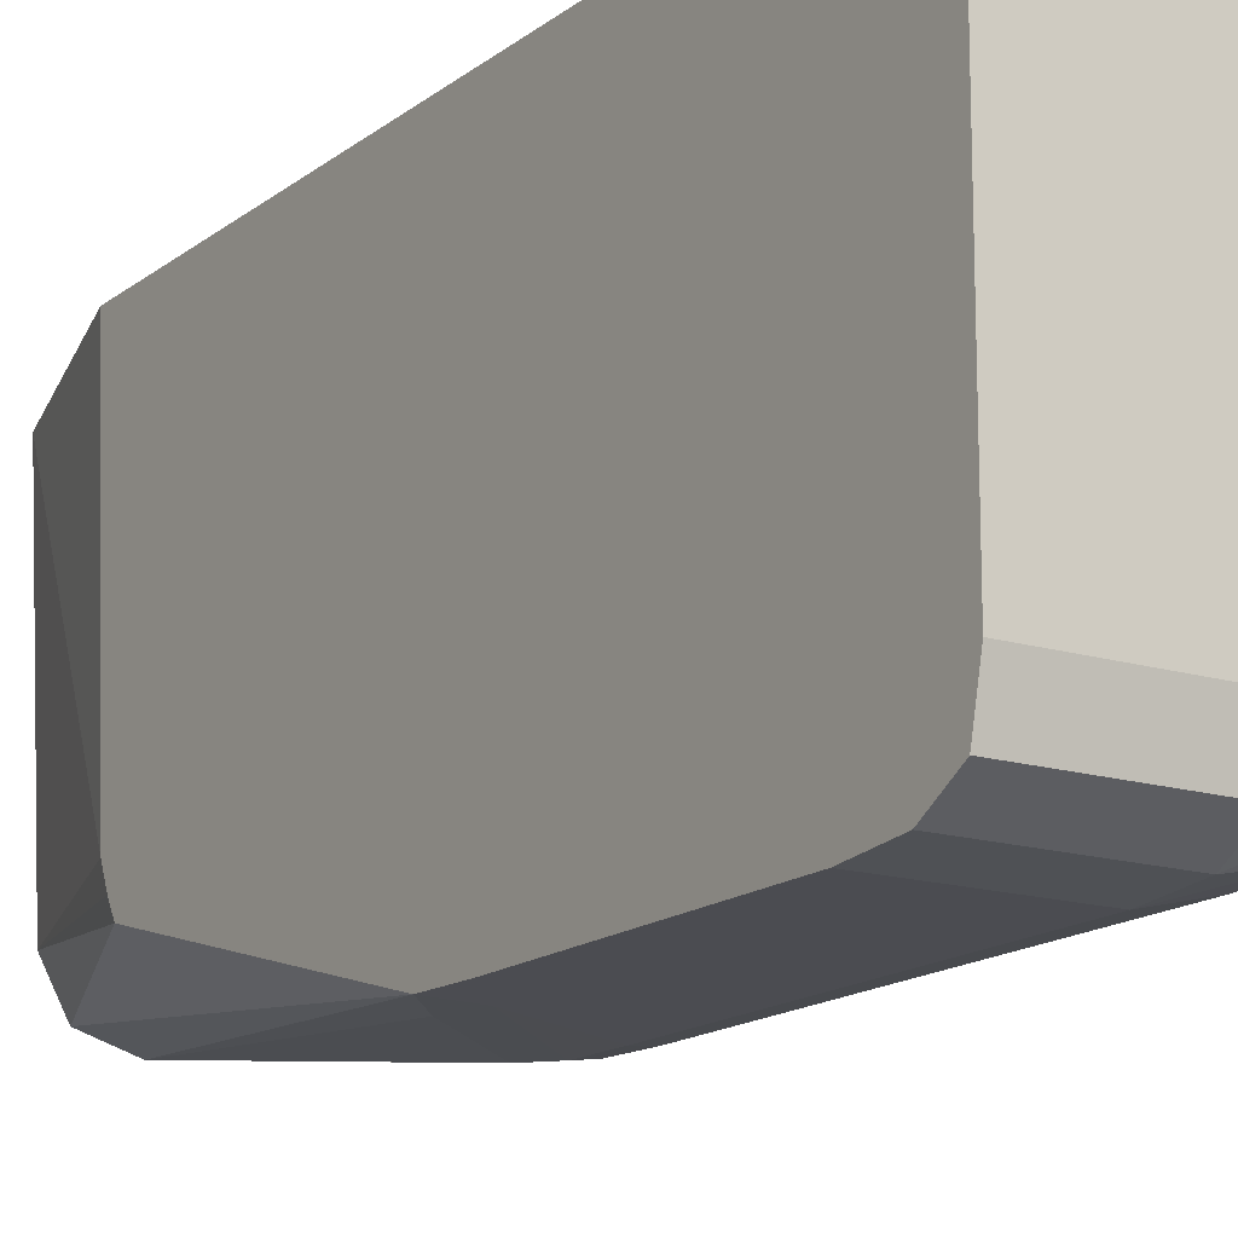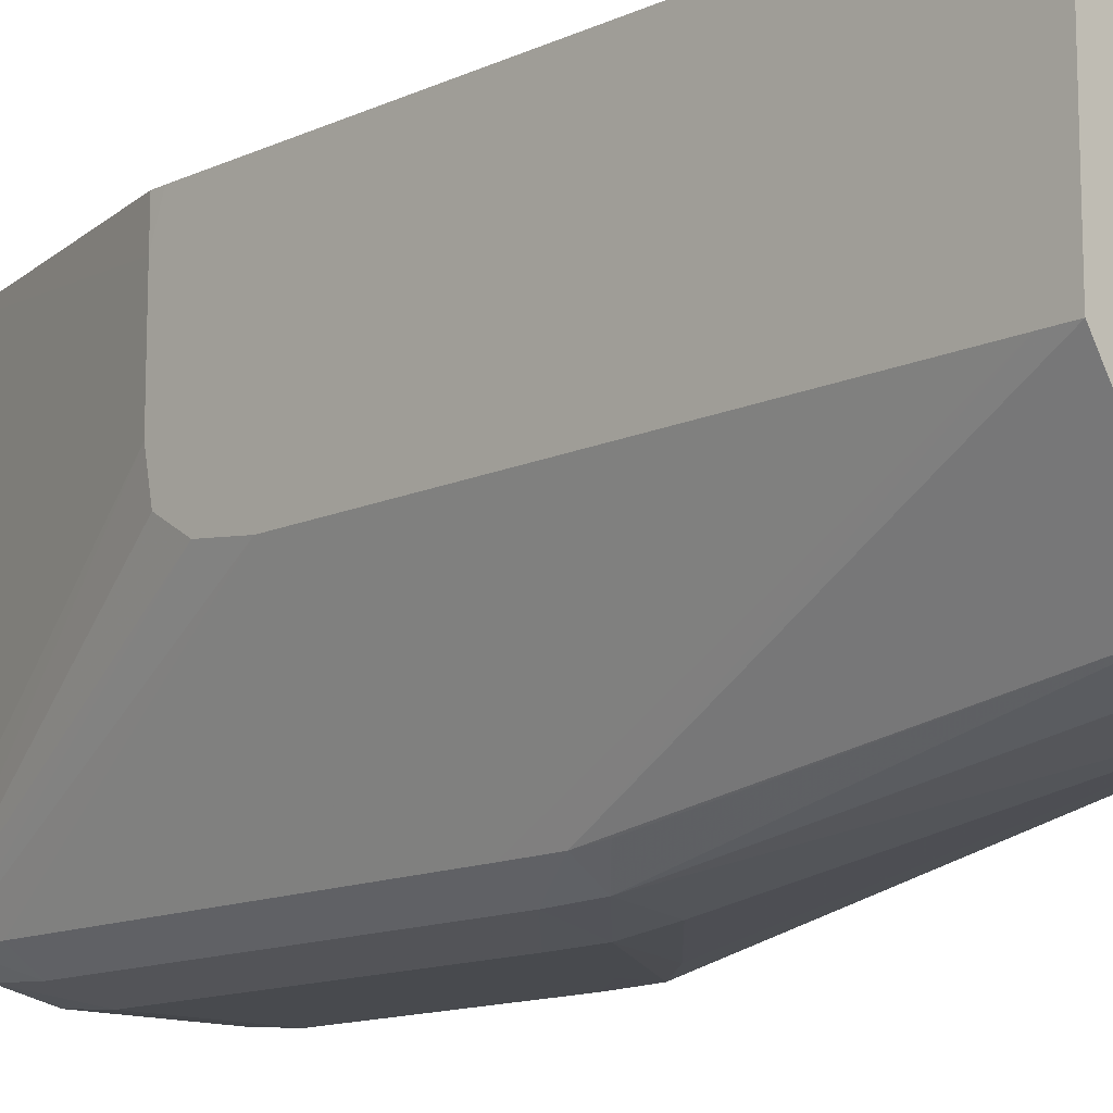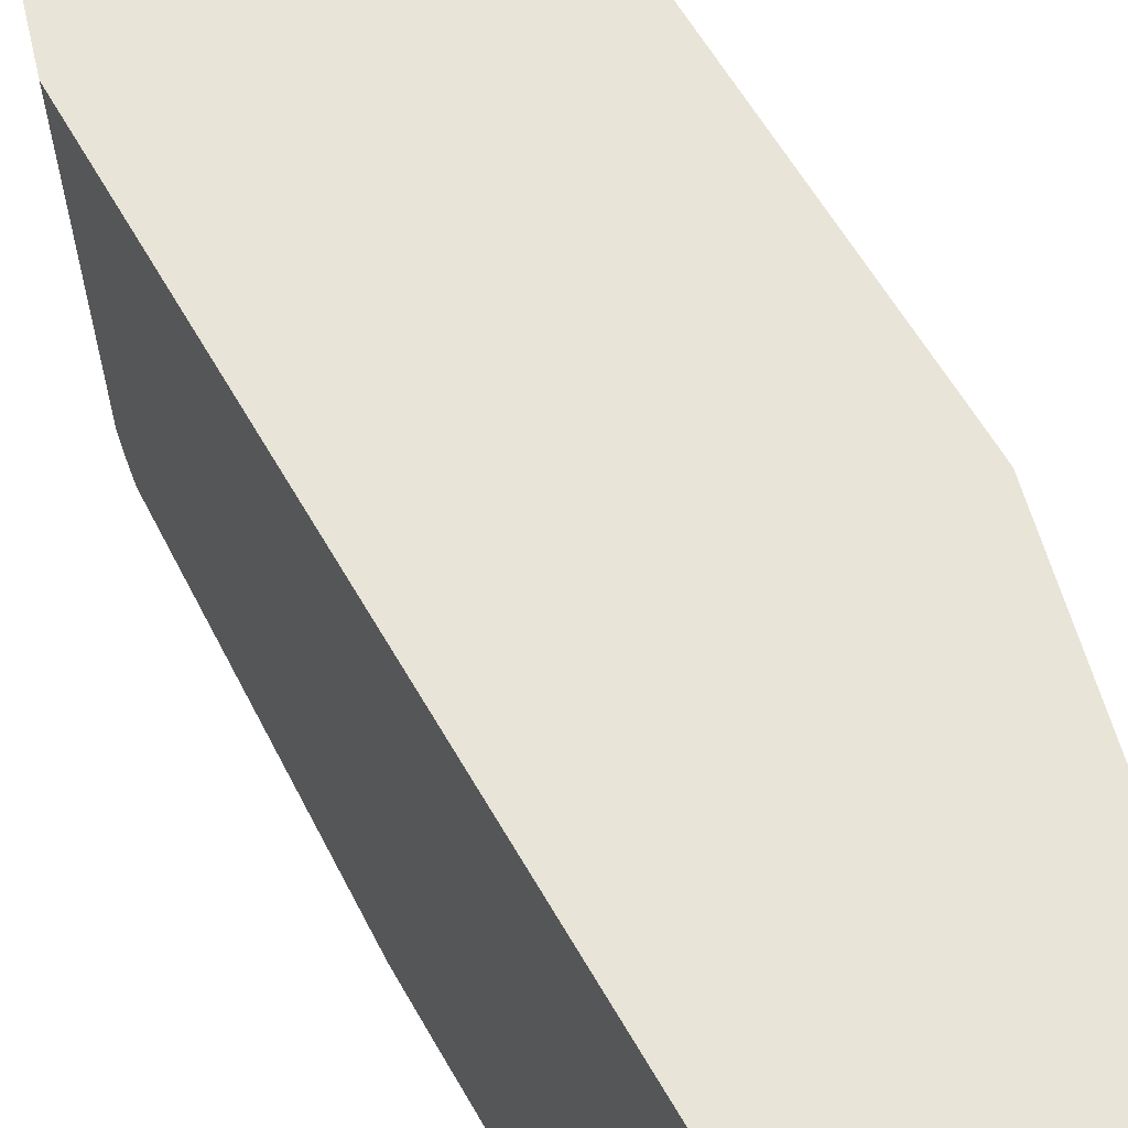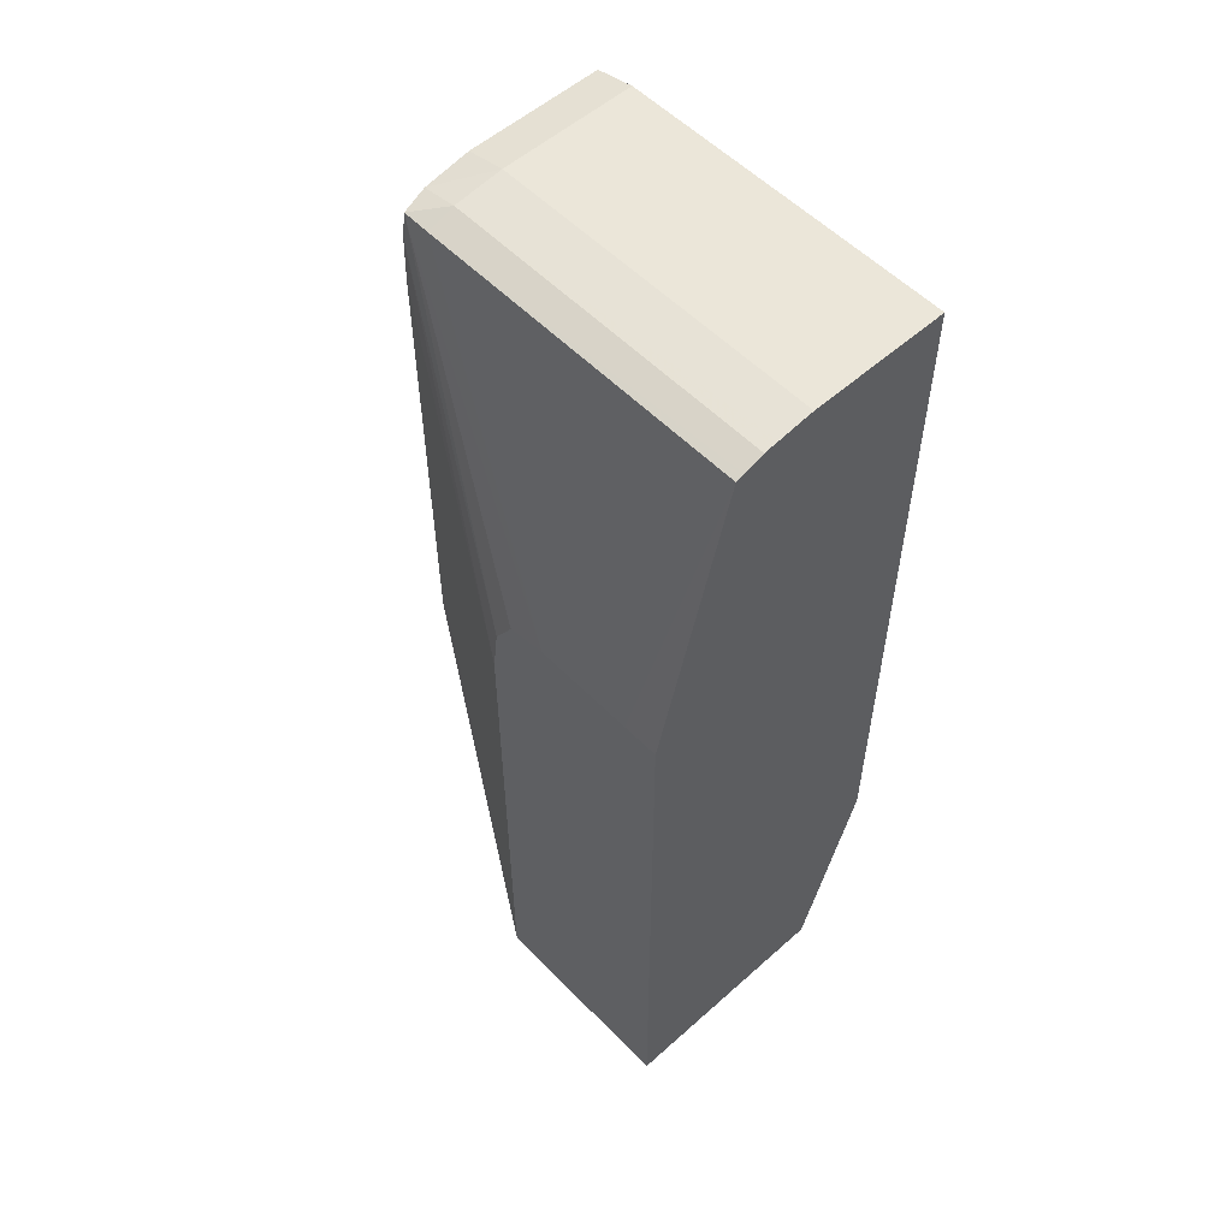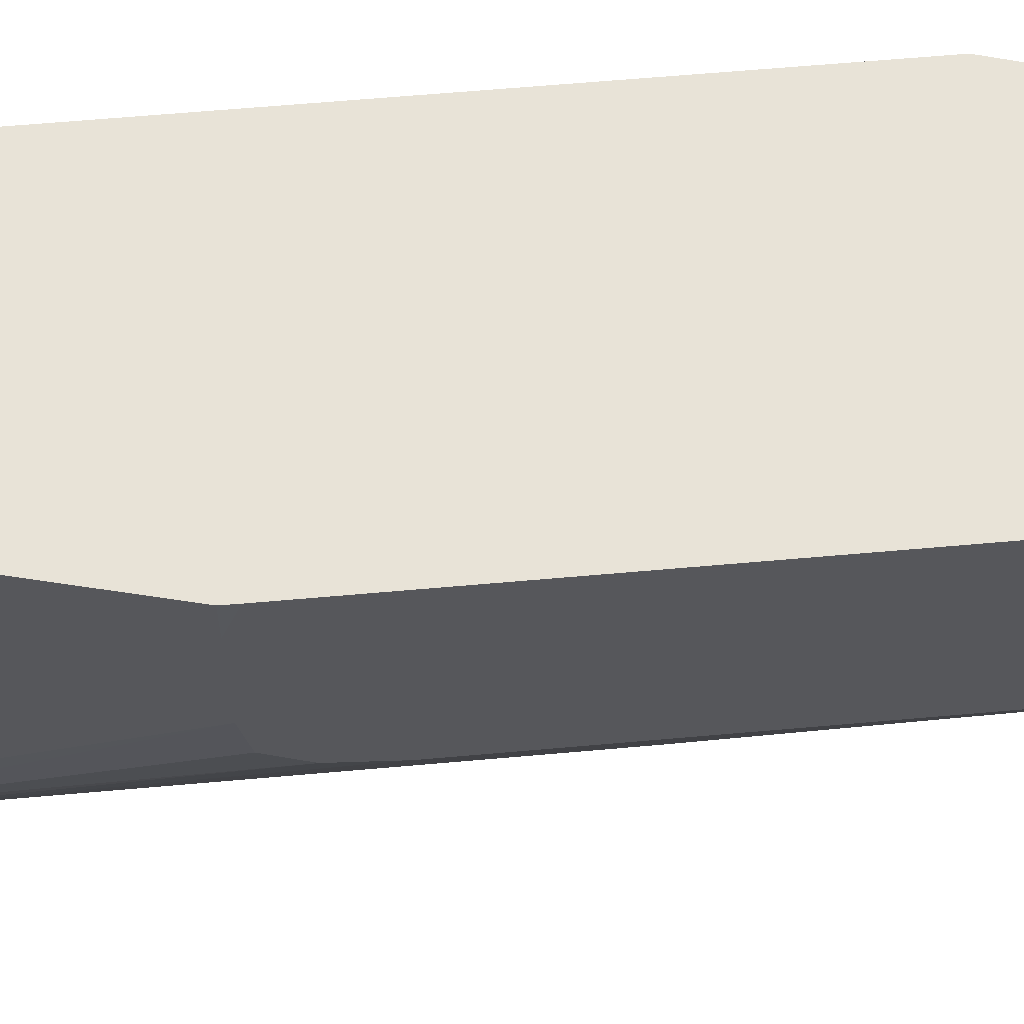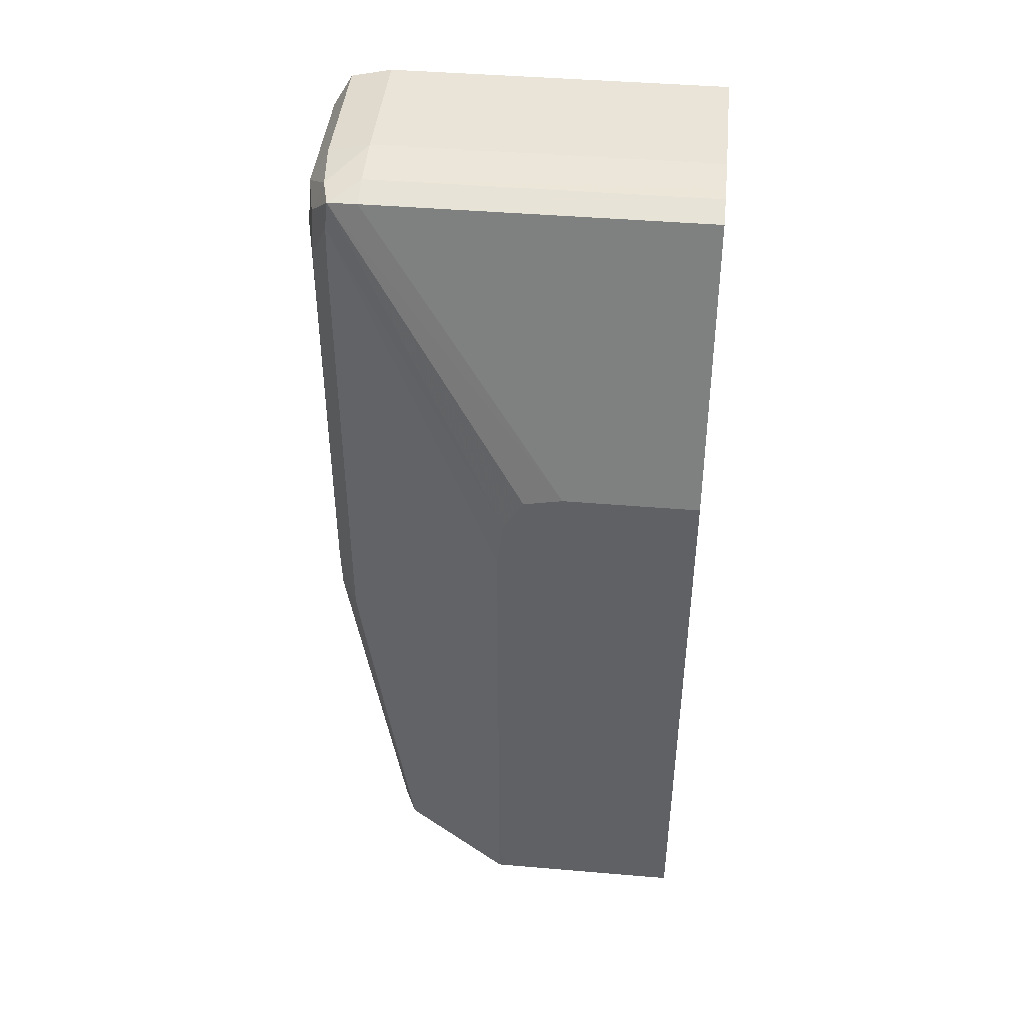
<metadata>
{"format":"obj","ext":"obj","renderer":"f3d","projection":"perspective","resolution":1024,"background":"white","views":[{"elev":-15.5,"azim":147.3,"up":"+Z"},{"elev":-13.0,"azim":-43.7,"up":"+Z"},{"elev":59.9,"azim":150.6,"up":"+Z"},{"elev":55.1,"azim":-43.1,"up":"+Y"},{"elev":62.0,"azim":-95.2,"up":"+Z"},{"elev":43.5,"azim":-84.3,"up":"+Y"}]}
</metadata>
<code>
v -0.004909 0.01469 -0.03003
v -0.004909 0.01469 -0.0354
v -0.007125 0.01469 -0.03003
v -0.004909 0.003256 -0.03003
v -0.004909 0.01458 -0.0359
v -0.007125 0.01469 -0.0354
v -0.007697 0.01462 -0.03003
v -0.005867 -1.305e-05 -0.03003
v -0.004909 0.003582 -0.0346
v -0.004909 0.01454 -0.03605
v -0.007125 0.01454 -0.03605
v -0.007925 0.0145 -0.03597
v -0.007925 0.0146 -0.0354
v -0.007925 0.0146 -0.03003
v -0.009528 -1.305e-05 -0.03003
v -0.006086 -1.305e-05 -0.0346
v -0.004909 0.003719 -0.03492
v -0.004909 0.01412 -0.03629
v -0.007125 0.014 -0.03637
v -0.007925 0.014 -0.0362
v -0.008353 0.01443 -0.03586
v -0.008367 0.01445 -0.0354
v -0.008241 0.01449 -0.03003
v -0.009528 -1.305e-05 -0.03307
v -0.009528 0.009651 -0.03003
v -0.006245 -1.305e-05 -0.0349
v -0.004909 0.00386 -0.03516
v -0.004909 0.014 -0.03637
v -0.007125 0.0132 -0.03644
v -0.008374 0.014 -0.03591
v -0.007925 0.0132 -0.03625
v -0.009528 0.009199 -0.03315
v -0.009528 0.009726 -0.03282
v -0.009528 0.009852 -0.0322
v -0.008367 0.01445 -0.03003
v -0.009527 -1.305e-05 -0.03325
v -0.009528 0.0004 -0.03325
v -0.009526 0.009852 -0.03003
v -0.009528 0.009852 -0.0306
v -0.006418 -1.305e-05 -0.03522
v -0.004909 0.008399 -0.03642
v -0.004909 0.0132 -0.03644
v -0.007125 0.0076 -0.03644
v -0.008382 0.0132 -0.03593
v -0.009528 0.008399 -0.03325
v -0.007925 0.006801 -0.03625
v -0.008381 0.006001 -0.03593
v -0.008382 -1.305e-05 -0.03508
v -0.008382 0.006801 -0.03593
v -0.006757 -1.305e-05 -0.03533
v -0.005525 0.0076 -0.03639
v -0.007125 0.006801 -0.03643
v -0.005525 0.008399 -0.03644
v -0.004909 0.009199 -0.03644
v -0.007125 -1.305e-05 -0.03544
v -0.007925 0.006001 -0.03623
v -0.008362 0.005546 -0.03588
v -0.008145 -1.305e-05 -0.0352
v -0.007125 0.006001 -0.03634
v -0.00751 -1.305e-05 -0.03537
v -0.007925 -1.305e-05 -0.03531
f 1 2 6
f 1 6 3
f 1 3 7
f 1 7 14
f 1 14 23
f 1 23 35
f 1 35 38
f 1 38 25
f 1 25 15
f 1 15 8
f 1 8 4
f 1 4 9
f 1 9 17
f 1 17 27
f 1 27 41
f 1 41 54
f 1 54 42
f 1 42 28
f 1 28 18
f 1 18 10
f 1 10 5
f 1 5 2
f 2 5 6
f 3 6 7
f 4 8 9
f 5 10 11
f 5 11 6
f 6 11 12
f 6 12 13
f 6 13 7
f 7 13 14
f 8 15 24
f 8 24 36
f 8 36 48
f 8 48 58
f 8 58 61
f 8 61 60
f 8 60 55
f 8 55 50
f 8 50 40
f 8 40 26
f 8 26 16
f 8 16 9
f 9 16 17
f 10 18 11
f 11 18 19
f 11 19 12
f 12 19 20
f 12 20 21
f 12 21 13
f 13 21 22
f 13 22 23
f 13 23 14
f 15 25 39
f 15 39 34
f 15 34 33
f 15 33 32
f 15 32 45
f 15 45 37
f 15 37 24
f 16 26 27
f 16 27 17
f 18 28 19
f 19 29 20
f 19 28 42
f 19 42 29
f 20 30 21
f 20 29 31
f 20 31 30
f 21 30 32
f 21 32 33
f 21 33 34
f 21 34 22
f 22 35 23
f 22 34 39
f 22 39 35
f 24 37 36
f 25 38 39
f 26 40 27
f 27 40 41
f 29 42 54
f 29 54 53
f 29 53 43
f 29 43 46
f 29 46 31
f 30 31 44
f 30 44 45
f 30 45 32
f 31 46 49
f 31 49 44
f 35 39 38
f 36 37 47
f 36 47 48
f 37 49 47
f 37 45 44
f 37 44 49
f 40 50 41
f 41 51 52
f 41 52 53
f 41 53 54
f 41 50 55
f 41 55 51
f 43 53 52
f 43 52 46
f 46 52 56
f 46 56 47
f 46 47 49
f 47 56 57
f 47 57 48
f 48 57 56
f 48 56 58
f 51 55 59
f 51 59 52
f 52 59 56
f 55 60 56
f 55 56 59
f 56 60 61
f 56 61 58

</code>
